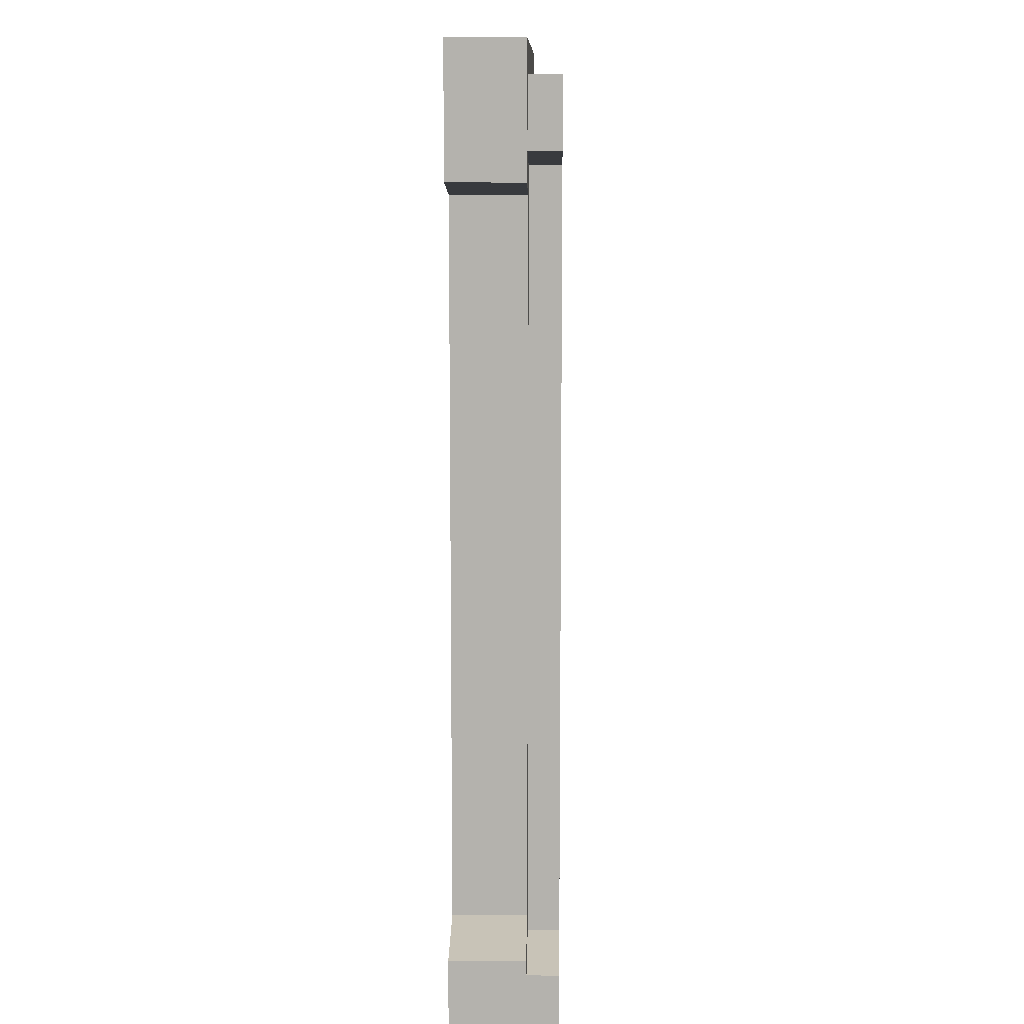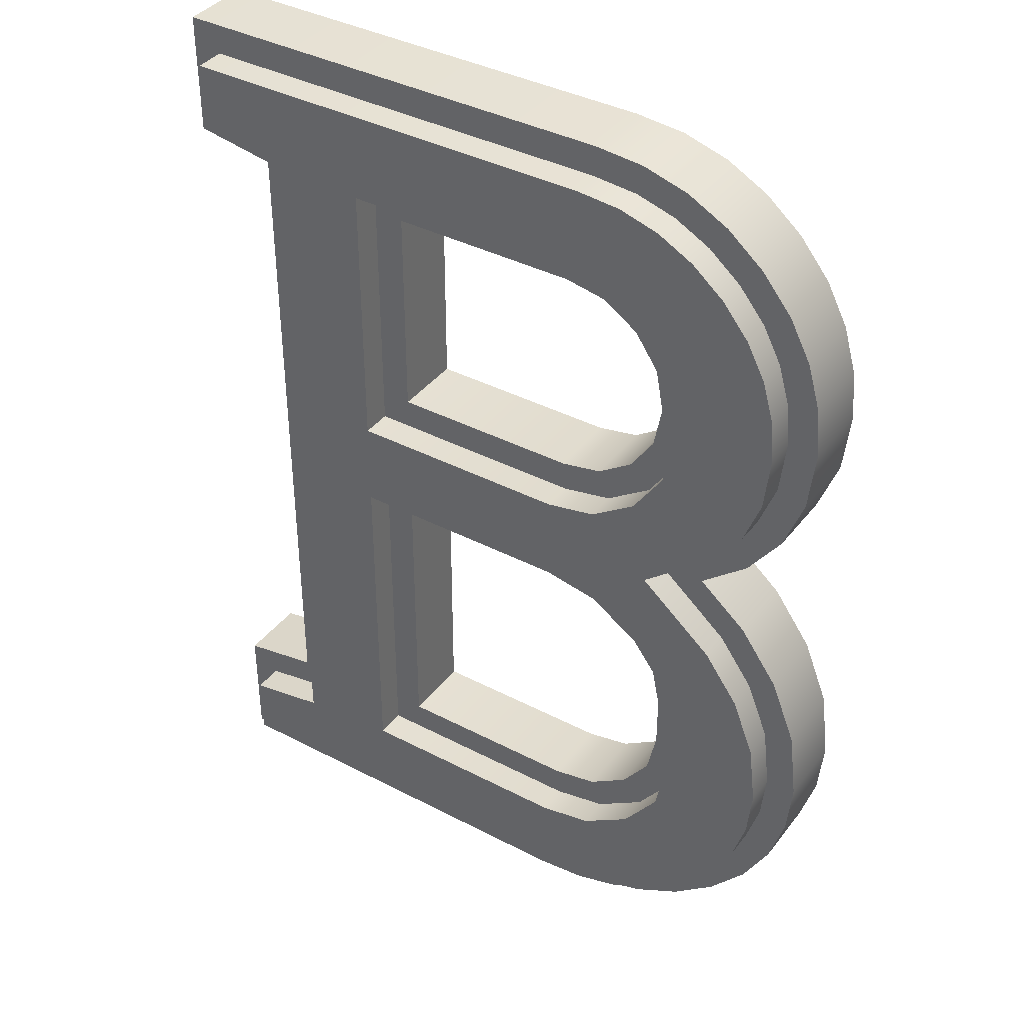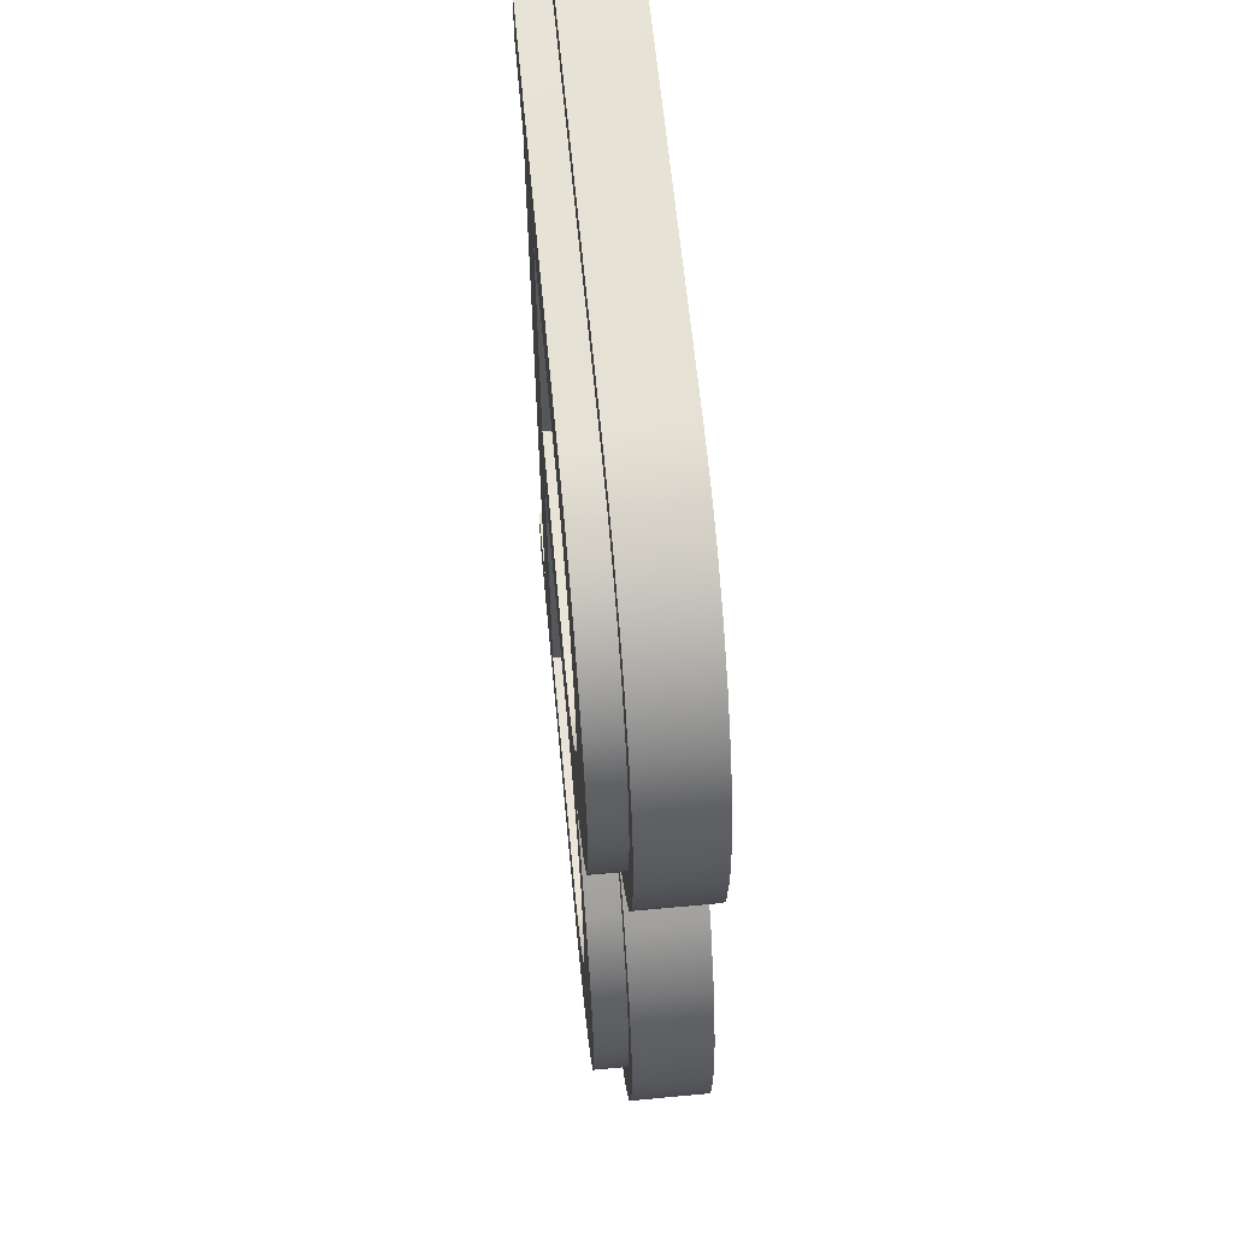
<metadata>
{"format":"obj","ext":"obj","renderer":"f3d","projection":"perspective","resolution":1024,"background":"white","views":[{"elev":10.3,"azim":-88.8,"up":"+Y"},{"elev":38.8,"azim":33.3,"up":"+Y"},{"elev":62.2,"azim":84.6,"up":"+Y"}]}
</metadata>
<code>
v 0.5 4.667 -0.25
v -1.767 4.067 -0.25
v -1.767 4.667 -0.25
v -1.367 4 -0.25
v -0.5667 3.933 -0.25
v -1.367 0.6667 -0.25
v 0.3666 3.933 -0.25
v 0.5708 3.895 -0.25
v 0.746 4.645 -0.25
v 0.7433 3.78 -0.25
v 0.8608 3.608 -0.25
v 0.9708 4.58 -0.25
v 0.9 3.4 -0.25
v 0.9208 1.783 -0.25
v 0.9667 1.567 -0.25
v 0.9667 1.3 -0.25
v 0.3666 2.867 -0.25
v -0.5667 2.133 -0.25
v -0.5667 2.867 -0.25
v 0.3666 2.133 -0.25
v 0.5708 2.905 -0.25
v 0.5875 2.092 -0.25
v 0.7433 3.02 -0.25
v 0.7833 1.967 -0.25
v 0.8608 3.192 -0.25
v -1.767 4.073e-08 -0.25
v -1.767 0.6 -0.25
v 0.3666 4.073e-08 -0.25
v -0.5667 0.7333 -0.25
v 0.3666 0.7333 -0.25
v 0.5875 0.775 -0.25
v 0.6433 0.025 -0.25
v 0.7833 0.9 -0.25
v 0.9 0.1 -0.25
v 0.9208 1.083 -0.25
v 1.137 0.225 -0.25
v 1.174 4.472 -0.25
v 1.167 2.487 -0.25
v 1.4 2.675 -0.25
v 1.357 4.32 -0.25
v 1.507 4.137 -0.25
v 1.567 2.902 -0.25
v 1.614 3.933 -0.25
v 1.667 3.165 -0.25
v 1.679 3.71 -0.25
v 1.7 3.467 -0.25
v 1.353 0.4 -0.25
v 1.408 2.283 -0.25
v 1.534 0.6104 -0.25
v 1.6 2.02 -0.25
v 1.663 0.8417 -0.25
v 1.725 1.71 -0.25
v 1.741 1.094 -0.25
v 1.767 1.367 -0.25
v -1.767 0.6 0.1
v -1.617 0.4729 0.1
v -1.367 0.6667 0.1
v -1.617 0.15 0.1
v -1.217 0.5396 0.1
v -1.367 4 0.1
v -1.767 4.067 0.1
v -1.617 4.194 0.1
v -1.767 4.667 0.1
v -1.217 4.127 0.1
v -1.767 -1.629e-08 0.1
v 0.3666 -1.629e-08 0.1
v 0.3599 0.15 0.1
v 0.6153 0.1731 0.1
v 0.6433 0.025 0.1
v 0.8434 0.2397 0.1
v 0.9 0.1 0.1
v 1.054 0.3508 0.1
v 1.137 0.225 0.1
v 1.248 0.5081 0.1
v 1.353 0.4 0.1
v 1.411 0.6968 0.1
v 1.534 0.6104 0.1
v 1.525 0.901 0.1
v 1.593 1.123 0.1
v 1.663 0.8417 0.1
v 1.616 1.365 0.1
v 1.298 2.18 0.1
v 1.167 2.487 0.1
v 0.931 2.489 0.1
v 1.408 2.283 0.1
v 1.468 1.947 0.1
v 1.6 2.02 0.1
v 1.578 1.672 0.1
v 1.725 1.71 0.1
v 1.741 1.094 0.1
v 1.767 1.367 0.1
v 1.291 2.78 0.1
v 1.4 2.675 0.1
v 1.434 2.974 0.1
v 1.567 2.902 0.1
v 1.52 3.201 0.1
v 1.549 3.468 0.1
v -1.617 4.517 0.1
v 0.5 4.667 0.1
v 0.4934 4.517 0.1
v 0.7184 4.497 0.1
v 0.746 4.645 0.1
v 0.9141 4.44 0.1
v 0.9708 4.58 0.1
v 1.09 4.346 0.1
v 1.174 4.472 0.1
v 1.25 4.214 0.1
v 1.357 4.32 0.1
v 1.381 4.053 0.1
v 1.507 4.137 0.1
v 1.474 3.877 0.1
v 1.53 3.682 0.1
v 1.614 3.933 0.1
v 1.667 3.165 0.1
v 1.679 3.71 0.1
v 1.7 3.467 0.1
v 1.7 3.467 -0.25
v 1.667 3.165 0.1
v 1.667 3.165 -0.25
v 1.7 3.467 0.1
v 1.567 2.902 0.1
v 1.567 2.902 -0.25
v 1.4 2.675 0.1
v 1.4 2.675 -0.25
v 1.167 2.487 -0.25
v 1.167 2.487 0.1
v 1.167 2.487 0.1
v 1.408 2.283 -0.25
v 1.167 2.487 -0.25
v 1.408 2.283 0.1
v 1.6 2.02 0.1
v 1.6 2.02 -0.25
v 1.725 1.71 0.1
v 1.725 1.71 -0.25
v 1.767 1.367 0.1
v 1.767 1.367 -0.25
v 1.741 1.094 0.1
v 1.741 1.094 -0.25
v 1.663 0.8417 0.1
v 1.663 0.8417 -0.25
v 1.534 0.6104 0.1
v 1.534 0.6104 -0.25
v 1.353 0.4 0.1
v 1.353 0.4 -0.25
v 1.137 0.225 -0.25
v 1.137 0.225 0.1
v 0.9 0.1 -0.25
v 0.9 0.1 0.1
v 0.6433 0.025 -0.25
v 0.6433 0.025 0.1
v 0.3666 4.073e-08 -0.25
v 0.3666 -1.629e-08 0.1
v -1.767 4.073e-08 -0.25
v -1.767 -1.629e-08 0.1
v -1.767 0.6 0.1
v -1.767 4.073e-08 -0.25
v -1.767 -1.629e-08 0.1
v -1.767 0.6 -0.25
v -1.767 0.6 0.1
v -1.367 0.6667 -0.25
v -1.767 0.6 -0.25
v -1.367 0.6667 0.1
v -1.367 4 0.1
v -1.367 0.6667 -0.25
v -1.367 0.6667 0.1
v -1.367 4 -0.25
v -1.367 4 0.1
v -1.767 4.067 -0.25
v -1.367 4 -0.25
v -1.767 4.067 0.1
v -1.767 4.667 0.1
v -1.767 4.067 -0.25
v -1.767 4.067 0.1
v -1.767 4.667 -0.25
v -1.767 4.667 0.1
v 0.5 4.667 -0.25
v -1.767 4.667 -0.25
v 0.5 4.667 0.1
v 0.746 4.645 -0.25
v 0.746 4.645 0.1
v 0.9708 4.58 -0.25
v 0.9708 4.58 0.1
v 1.174 4.472 -0.25
v 1.174 4.472 0.1
v 1.357 4.32 -0.25
v 1.357 4.32 0.1
v 1.507 4.137 0.1
v 1.507 4.137 -0.25
v 1.614 3.933 0.1
v 1.614 3.933 -0.25
v 1.679 3.71 0.1
v 1.679 3.71 -0.25
v -0.5667 2.867 0.1
v 0.3666 2.867 -0.25
v -0.5667 2.867 -0.25
v 0.3666 2.867 0.1
v 0.5708 2.905 -0.25
v 0.5708 2.905 0.1
v 0.7433 3.02 -0.25
v 0.7433 3.02 0.1
v 0.8608 3.192 0.1
v 0.8608 3.192 -0.25
v 0.9 3.4 0.1
v 0.8608 3.192 -0.25
v 0.8608 3.192 0.1
v 0.9 3.4 -0.25
v 0.8608 3.608 0.1
v 0.8608 3.608 -0.25
v 0.7433 3.78 0.1
v 0.7433 3.78 -0.25
v 0.5708 3.895 -0.25
v 0.5708 3.895 0.1
v 0.3666 3.933 -0.25
v 0.3666 3.933 0.1
v -0.5667 3.933 -0.25
v -0.5667 3.933 0.1
v -0.5667 3.933 -0.25
v -0.5667 2.867 0.1
v -0.5667 2.867 -0.25
v -0.5667 3.933 0.1
v 0.9667 1.567 0.1
v 0.9667 1.3 -0.25
v 0.9667 1.3 0.1
v 0.9667 1.567 -0.25
v 0.9208 1.783 0.1
v 0.9208 1.783 -0.25
v 0.7833 1.967 0.1
v 0.7833 1.967 -0.25
v 0.5875 2.092 -0.25
v 0.5875 2.092 0.1
v 0.3666 2.133 -0.25
v 0.3666 2.133 0.1
v -0.5667 2.133 -0.25
v -0.5667 2.133 0.1
v -0.5667 2.133 -0.25
v -0.5667 0.7333 0.1
v -0.5667 0.7333 -0.25
v -0.5667 2.133 0.1
v -0.5667 0.7333 0.1
v 0.3666 0.7333 -0.25
v -0.5667 0.7333 -0.25
v 0.3666 0.7333 0.1
v 0.5875 0.775 -0.25
v 0.5875 0.775 0.1
v 0.7833 0.9 -0.25
v 0.7833 0.9 0.1
v 0.9208 1.083 0.1
v 0.9208 1.083 -0.25
v 0.9208 1.083 -0.25
v 0.9208 1.083 0.1
v -0.7167 2.717 0.1
v -0.5667 2.867 0.1
v -0.7167 4.083 0.1
v 0.3806 2.717 0.1
v 0.3666 2.867 0.1
v 0.5708 2.905 0.1
v 0.6286 2.763 0.1
v 0.7433 3.02 0.1
v 0.8507 2.911 0.1
v 0.8608 3.192 0.1
v 1.002 3.133 0.1
v 0.9 3.4 0.1
v -0.5667 3.933 0.1
v 0.3806 4.083 0.1
v 0.3666 3.933 0.1
v 0.5708 3.895 0.1
v 0.6286 4.037 0.1
v 0.7433 3.78 0.1
v 0.8507 3.889 0.1
v 0.8608 3.608 0.1
v 1.002 3.667 0.1
v 1.053 3.4 0.1
v -0.7167 0.5833 0.1
v -0.5667 0.7333 0.1
v -0.7167 2.283 0.1
v 0.3807 0.5833 0.1
v 0.3666 0.7333 0.1
v 0.5875 0.775 0.1
v 0.6438 0.633 0.1
v 0.7833 0.9 0.1
v 0.887 0.7882 0.1
v 0.9208 1.083 0.1
v 1.061 1.02 0.1
v 0.9667 1.3 0.1
v 0.9667 1.567 0.1
v 1.061 1.847 0.1
v 1.117 1.582 0.1
v 1.117 1.284 0.1
v -0.5667 2.133 0.1
v 0.3807 2.283 0.1
v 0.3666 2.133 0.1
v 0.5875 2.092 0.1
v 0.6438 2.234 0.1
v 0.7833 1.967 0.1
v 0.887 2.078 0.1
v 0.9208 1.783 0.1
v 0.3599 0.15 0.25
v -1.617 0.4729 0.25
v -1.617 0.15 0.25
v -1.217 0.5396 0.25
v -0.7167 0.5833 0.25
v -1.217 4.127 0.25
v 0.3807 0.5833 0.25
v 0.6153 0.1731 0.25
v 0.6438 0.633 0.25
v 0.8434 0.2397 0.25
v 0.887 0.7882 0.25
v 1.054 0.3508 0.25
v 1.061 1.02 0.25
v 1.248 0.5081 0.25
v 1.117 1.284 0.25
v 1.117 1.582 0.25
v 1.061 1.847 0.25
v 0.931 2.489 0.25
v 0.887 2.078 0.25
v 1.298 2.18 0.25
v 1.411 0.6968 0.25
v 1.468 1.947 0.25
v 1.525 0.901 0.25
v 1.578 1.672 0.25
v 1.593 1.123 0.25
v 1.616 1.365 0.25
v 0.3807 2.283 0.25
v -0.7167 2.717 0.25
v -0.7167 2.283 0.25
v 0.3806 2.717 0.25
v 0.6286 2.763 0.25
v 0.6438 2.234 0.25
v 0.8507 2.911 0.25
v 1.002 3.133 0.25
v 1.291 2.78 0.25
v 1.053 3.4 0.25
v 1.09 4.346 0.25
v 1.25 4.214 0.25
v 1.381 4.053 0.25
v 1.434 2.974 0.25
v 1.474 3.877 0.25
v 1.52 3.201 0.25
v 1.53 3.682 0.25
v 1.549 3.468 0.25
v -1.617 4.517 0.25
v -1.617 4.194 0.25
v 0.4934 4.517 0.25
v -0.7167 4.083 0.25
v 0.3806 4.083 0.25
v 0.6286 4.037 0.25
v 0.7184 4.497 0.25
v 0.8507 3.889 0.25
v 0.9141 4.44 0.25
v 1.002 3.667 0.25
v -1.617 0.4729 0.25
v -1.217 0.5396 0.1
v -1.617 0.4729 0.1
v -1.217 0.5396 0.25
v -1.617 0.4729 0.25
v -1.617 0.15 0.1
v -1.617 0.15 0.25
v -1.617 0.4729 0.1
v 0.3599 0.15 0.25
v -1.617 0.15 0.1
v 0.3599 0.15 0.1
v -1.617 0.15 0.25
v 0.6153 0.1731 0.25
v 0.6153 0.1731 0.1
v 0.8434 0.2397 0.25
v 0.8434 0.2397 0.1
v 1.054 0.3508 0.25
v 1.054 0.3508 0.1
v 1.248 0.5081 0.25
v 1.248 0.5081 0.1
v 1.411 0.6968 0.1
v 1.411 0.6968 0.25
v 1.525 0.901 0.1
v 1.525 0.901 0.25
v 1.593 1.123 0.1
v 1.593 1.123 0.25
v 1.616 1.365 0.1
v 1.616 1.365 0.25
v 1.578 1.672 0.1
v 1.578 1.672 0.25
v 1.468 1.947 0.1
v 1.468 1.947 0.25
v 1.298 2.18 0.1
v 1.298 2.18 0.25
v 0.931 2.489 0.25
v 0.931 2.489 0.1
v 1.291 2.78 0.25
v 0.931 2.489 0.1
v 1.291 2.78 0.1
v 0.931 2.489 0.25
v 1.434 2.974 0.1
v 1.434 2.974 0.25
v 1.52 3.201 0.1
v 1.52 3.201 0.25
v 1.549 3.468 0.1
v 1.549 3.468 0.25
v 1.53 3.682 0.1
v 1.53 3.682 0.25
v 1.474 3.877 0.1
v 1.474 3.877 0.25
v 1.381 4.053 0.1
v 1.381 4.053 0.25
v 1.25 4.214 0.1
v 1.25 4.214 0.25
v 1.09 4.346 0.25
v 1.09 4.346 0.1
v 0.9141 4.44 0.25
v 0.9141 4.44 0.1
v 0.7184 4.497 0.25
v 0.7184 4.497 0.1
v 0.4934 4.517 0.25
v 0.4934 4.517 0.1
v -1.617 4.517 0.25
v -1.617 4.517 0.1
v -1.617 4.517 0.25
v -1.617 4.194 0.1
v -1.617 4.194 0.25
v -1.617 4.517 0.1
v -1.217 4.127 0.25
v -1.617 4.194 0.1
v -1.217 4.127 0.1
v -1.617 4.194 0.25
v -1.217 4.127 0.25
v -1.217 0.5396 0.1
v -1.217 0.5396 0.25
v -1.217 4.127 0.1
v 0.8507 3.889 0.25
v 0.6286 4.037 0.1
v 0.8507 3.889 0.1
v 0.6286 4.037 0.25
v 1.002 3.667 0.1
v 1.002 3.667 0.25
v 1.053 3.4 0.1
v 1.053 3.4 0.25
v 1.002 3.133 0.1
v 1.002 3.133 0.25
v 1.002 3.133 0.25
v 0.8507 2.911 0.1
v 0.8507 2.911 0.25
v 1.002 3.133 0.1
v 0.6286 2.763 0.25
v 0.6286 2.763 0.1
v 0.3806 2.717 0.25
v 0.3806 2.717 0.1
v -0.7167 2.717 0.25
v -0.7167 2.717 0.1
v -0.7167 4.083 0.1
v -0.7167 2.717 0.25
v -0.7167 2.717 0.1
v -0.7167 4.083 0.25
v 0.3806 4.083 0.25
v -0.7167 4.083 0.1
v 0.3806 4.083 0.1
v -0.7167 4.083 0.25
v 0.6438 2.234 0.25
v 0.3807 2.283 0.1
v 0.6438 2.234 0.1
v 0.3807 2.283 0.25
v 0.887 2.078 0.25
v 0.887 2.078 0.1
v 1.061 1.847 0.1
v 1.061 1.847 0.25
v 1.117 1.582 0.1
v 1.117 1.582 0.25
v 1.117 1.284 0.1
v 1.117 1.284 0.25
v 1.061 1.02 0.1
v 1.061 1.02 0.25
v 1.061 1.02 0.25
v 0.887 0.7882 0.1
v 0.887 0.7882 0.25
v 1.061 1.02 0.1
v 0.6438 0.633 0.25
v 0.6438 0.633 0.1
v 0.3807 0.5833 0.25
v 0.3807 0.5833 0.1
v -0.7167 0.5833 0.25
v -0.7167 0.5833 0.1
v -0.7167 2.283 0.1
v -0.7167 0.5833 0.25
v -0.7167 0.5833 0.1
v -0.7167 2.283 0.25
v -0.7167 2.283 0.1
v -0.7167 2.283 0.25
g B
f 1 2 3
f 2 1 4
f 4 1 5
f 4 5 6
f 5 1 7
f 7 1 8
f 8 1 9
f 8 9 10
f 10 9 11
f 11 9 12
f 11 12 13
f 13 12 14
f 14 12 15
f 15 12 16
f 17 18 19
f 18 17 20
f 20 17 21
f 20 21 22
f 22 21 23
f 22 23 24
f 24 23 25
f 24 25 14
f 14 25 13
f 6 26 27
f 26 6 28
f 28 6 29
f 29 6 5
f 29 5 19
f 29 19 18
f 28 29 30
f 28 30 31
f 28 31 32
f 32 31 33
f 32 33 34
f 34 33 35
f 34 35 36
f 36 35 16
f 36 16 12
f 36 12 37
f 36 37 38
f 38 37 39
f 39 37 40
f 39 40 41
f 39 41 42
f 42 41 43
f 42 43 44
f 44 43 45
f 44 45 46
f 38 47 36
f 47 38 48
f 47 48 49
f 49 48 50
f 49 50 51
f 51 50 52
f 51 52 53
f 53 52 54
f 55 56 57
f 56 55 58
f 57 56 59
f 57 59 60
f 61 62 63
f 62 61 60
f 62 60 64
f 64 60 59
f 65 58 55
f 58 65 66
f 58 66 67
f 67 66 68
f 68 66 69
f 68 69 70
f 70 69 71
f 70 71 72
f 72 71 73
f 72 73 74
f 74 73 75
f 74 75 76
f 76 75 77
f 76 77 78
f 78 77 79
f 79 77 80
f 79 80 81
f 82 83 84
f 83 82 85
f 85 82 86
f 85 86 87
f 87 86 88
f 87 88 81
f 87 81 89
f 89 81 80
f 89 80 90
f 89 90 91
f 83 92 84
f 92 83 93
f 92 93 94
f 94 93 95
f 94 95 96
f 96 95 97
f 63 98 99
f 98 63 62
f 99 98 100
f 99 100 101
f 99 101 102
f 102 101 103
f 102 103 104
f 104 103 105
f 104 105 106
f 106 105 107
f 106 107 108
f 108 107 109
f 108 109 110
f 110 109 111
f 110 111 112
f 110 112 113
f 113 112 97
f 113 97 95
f 113 95 114
f 113 114 115
f 115 114 116
f 117 118 119
f 118 117 120
f 119 121 122
f 121 119 118
f 122 123 124
f 123 122 121
f 123 125 124
f 125 123 126
f 127 128 129
f 128 127 130
f 128 131 132
f 131 128 130
f 132 133 134
f 133 132 131
f 134 135 136
f 135 134 133
f 136 137 138
f 137 136 135
f 138 139 140
f 139 138 137
f 140 141 142
f 141 140 139
f 142 143 144
f 143 142 141
f 143 145 144
f 145 143 146
f 146 147 145
f 147 146 148
f 148 149 147
f 149 148 150
f 150 151 149
f 151 150 152
f 152 153 151
f 153 152 154
f 155 156 157
f 156 155 158
f 159 160 161
f 160 159 162
f 163 164 165
f 164 163 166
f 167 168 169
f 168 167 170
f 171 172 173
f 172 171 174
f 175 176 177
f 176 175 178
f 178 179 176
f 179 178 180
f 180 181 179
f 181 180 182
f 182 183 181
f 183 182 184
f 184 185 183
f 185 184 186
f 185 187 188
f 187 185 186
f 188 189 190
f 189 188 187
f 190 191 192
f 191 190 189
f 192 120 117
f 120 192 191
f 193 194 195
f 194 193 196
f 196 197 194
f 197 196 198
f 198 199 197
f 199 198 200
f 201 199 200
f 199 201 202
f 203 204 205
f 204 203 206
f 207 206 203
f 206 207 208
f 209 208 207
f 208 209 210
f 209 211 210
f 211 209 212
f 212 213 211
f 213 212 214
f 214 215 213
f 215 214 216
f 217 218 219
f 218 217 220
f 221 222 223
f 222 221 224
f 225 224 221
f 224 225 226
f 227 226 225
f 226 227 228
f 227 229 228
f 229 227 230
f 230 231 229
f 231 230 232
f 232 233 231
f 233 232 234
f 235 236 237
f 236 235 238
f 239 240 241
f 240 239 242
f 242 243 240
f 243 242 244
f 244 245 243
f 245 244 246
f 247 245 246
f 245 247 248
f 223 249 250
f 249 223 222
f 251 252 253
f 252 251 254
f 252 254 255
f 255 254 256
f 256 254 257
f 256 257 258
f 258 257 259
f 258 259 260
f 260 259 261
f 260 261 262
f 253 263 264
f 263 253 252
f 264 263 265
f 264 265 266
f 264 266 267
f 267 266 268
f 267 268 269
f 269 268 270
f 269 270 271
f 271 270 262
f 271 262 261
f 271 261 272
f 273 274 275
f 274 273 276
f 274 276 277
f 277 276 278
f 278 276 279
f 278 279 280
f 280 279 281
f 280 281 282
f 282 281 283
f 282 283 284
f 284 283 285
f 285 283 286
f 286 283 287
f 287 283 288
f 275 289 290
f 289 275 274
f 290 289 291
f 290 291 292
f 290 292 293
f 293 292 294
f 293 294 295
f 295 294 296
f 295 296 286
f 286 296 285
f 297 298 299
f 298 297 300
f 300 297 301
f 300 301 302
f 301 297 303
f 303 297 304
f 303 304 305
f 305 304 306
f 305 306 307
f 307 306 308
f 307 308 309
f 309 308 310
f 309 310 311
f 311 310 312
f 313 314 315
f 314 313 316
f 316 313 312
f 316 312 310
f 316 310 317
f 316 317 318
f 318 317 319
f 318 319 320
f 320 319 321
f 320 321 322
f 323 324 325
f 324 323 326
f 326 323 327
f 327 323 328
f 327 328 329
f 329 328 315
f 329 315 314
f 329 314 330
f 330 314 331
f 330 331 332
f 332 331 333
f 333 331 334
f 334 331 335
f 335 331 336
f 335 336 337
f 337 336 338
f 337 338 339
f 339 338 340
f 302 341 342
f 341 302 343
f 343 302 344
f 344 302 301
f 344 301 325
f 344 325 324
f 343 344 345
f 343 345 346
f 343 346 347
f 347 346 348
f 347 348 349
f 349 348 350
f 349 350 333
f 333 350 332
f 351 352 353
f 352 351 354
f 355 356 357
f 356 355 358
f 359 360 361
f 360 359 362
f 363 361 364
f 361 363 359
f 365 364 366
f 364 365 363
f 367 366 368
f 366 367 365
f 369 368 370
f 368 369 367
f 371 369 370
f 369 371 372
f 373 372 371
f 372 373 374
f 375 374 373
f 374 375 376
f 377 376 375
f 376 377 378
f 379 378 377
f 378 379 380
f 381 380 379
f 380 381 382
f 383 382 381
f 382 383 384
f 385 383 386
f 383 385 384
f 387 388 389
f 388 387 390
f 391 387 389
f 387 391 392
f 393 392 391
f 392 393 394
f 395 394 393
f 394 395 396
f 397 396 395
f 396 397 398
f 399 398 397
f 398 399 400
f 401 400 399
f 400 401 402
f 403 402 401
f 402 403 404
f 405 403 406
f 403 405 404
f 407 406 408
f 406 407 405
f 409 408 410
f 408 409 407
f 411 410 412
f 410 411 409
f 413 412 414
f 412 413 411
f 415 416 417
f 416 415 418
f 419 420 421
f 420 419 422
f 423 424 425
f 424 423 426
f 427 428 429
f 428 427 430
f 427 431 432
f 431 427 429
f 432 433 434
f 433 432 431
f 434 435 436
f 435 434 433
f 437 438 439
f 438 437 440
f 441 438 442
f 438 441 439
f 443 442 444
f 442 443 441
f 445 444 446
f 444 445 443
f 447 448 449
f 448 447 450
f 451 452 453
f 452 451 454
f 430 453 428
f 453 430 451
f 455 456 457
f 456 455 458
f 459 457 460
f 457 459 455
f 459 461 462
f 461 459 460
f 462 463 464
f 463 462 461
f 464 465 466
f 465 464 463
f 466 467 468
f 467 466 465
f 469 470 471
f 470 469 472
f 473 470 474
f 470 473 471
f 475 474 476
f 474 475 473
f 477 476 478
f 476 477 475
f 479 480 481
f 480 479 482
f 458 483 456
f 483 458 484

</code>
